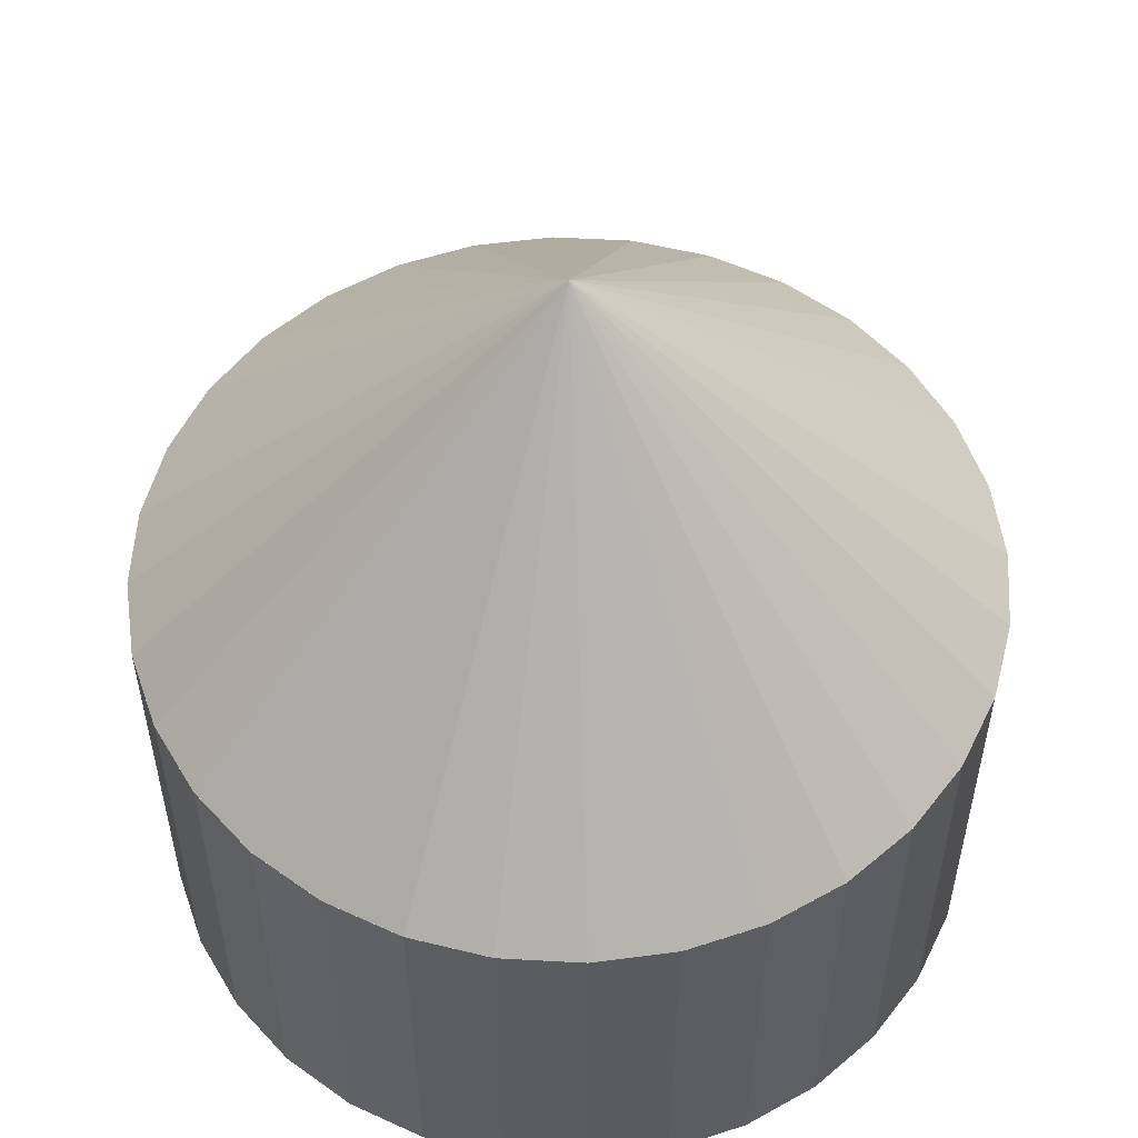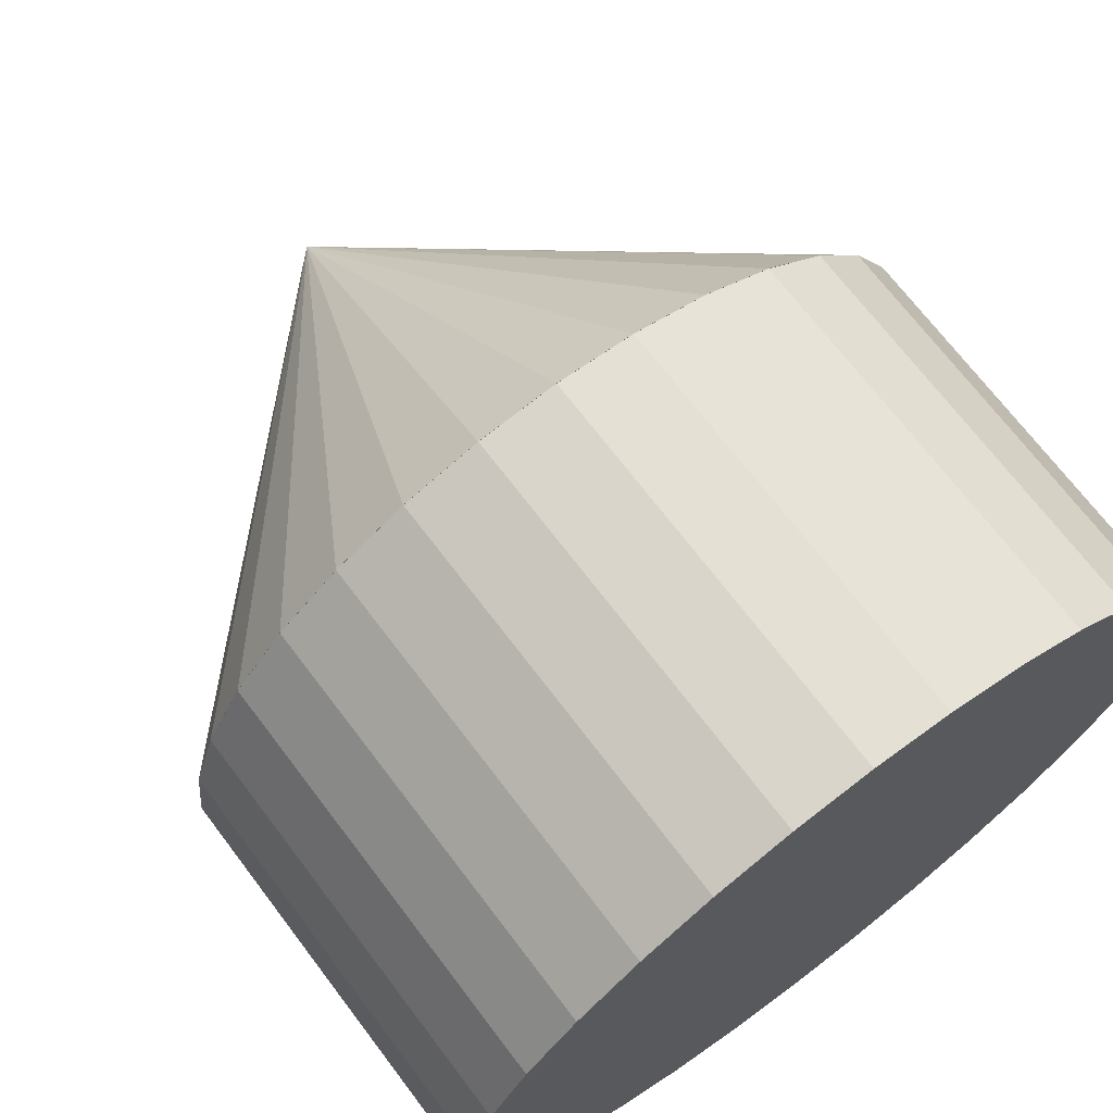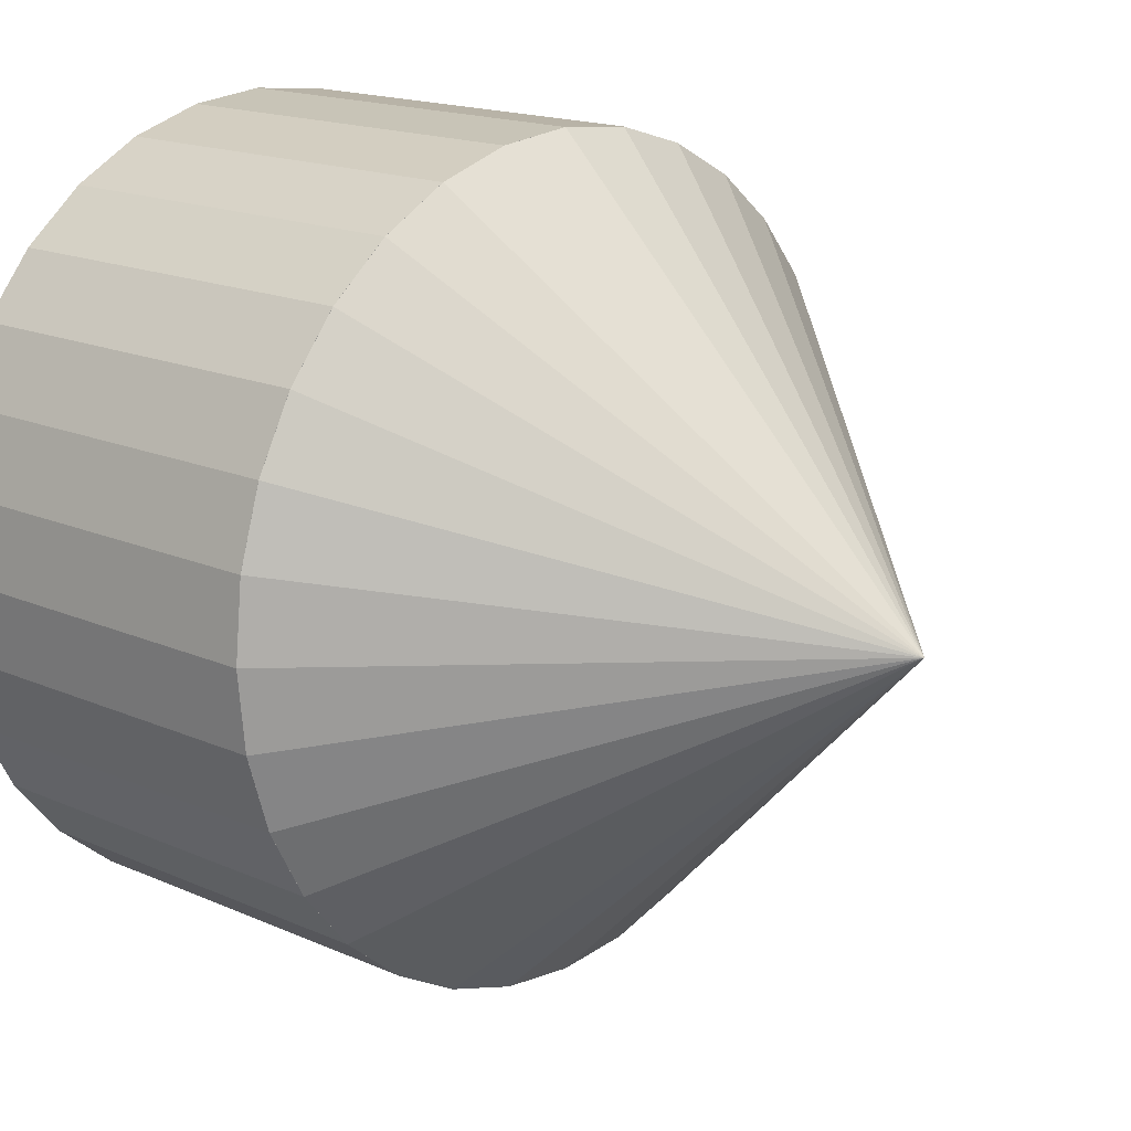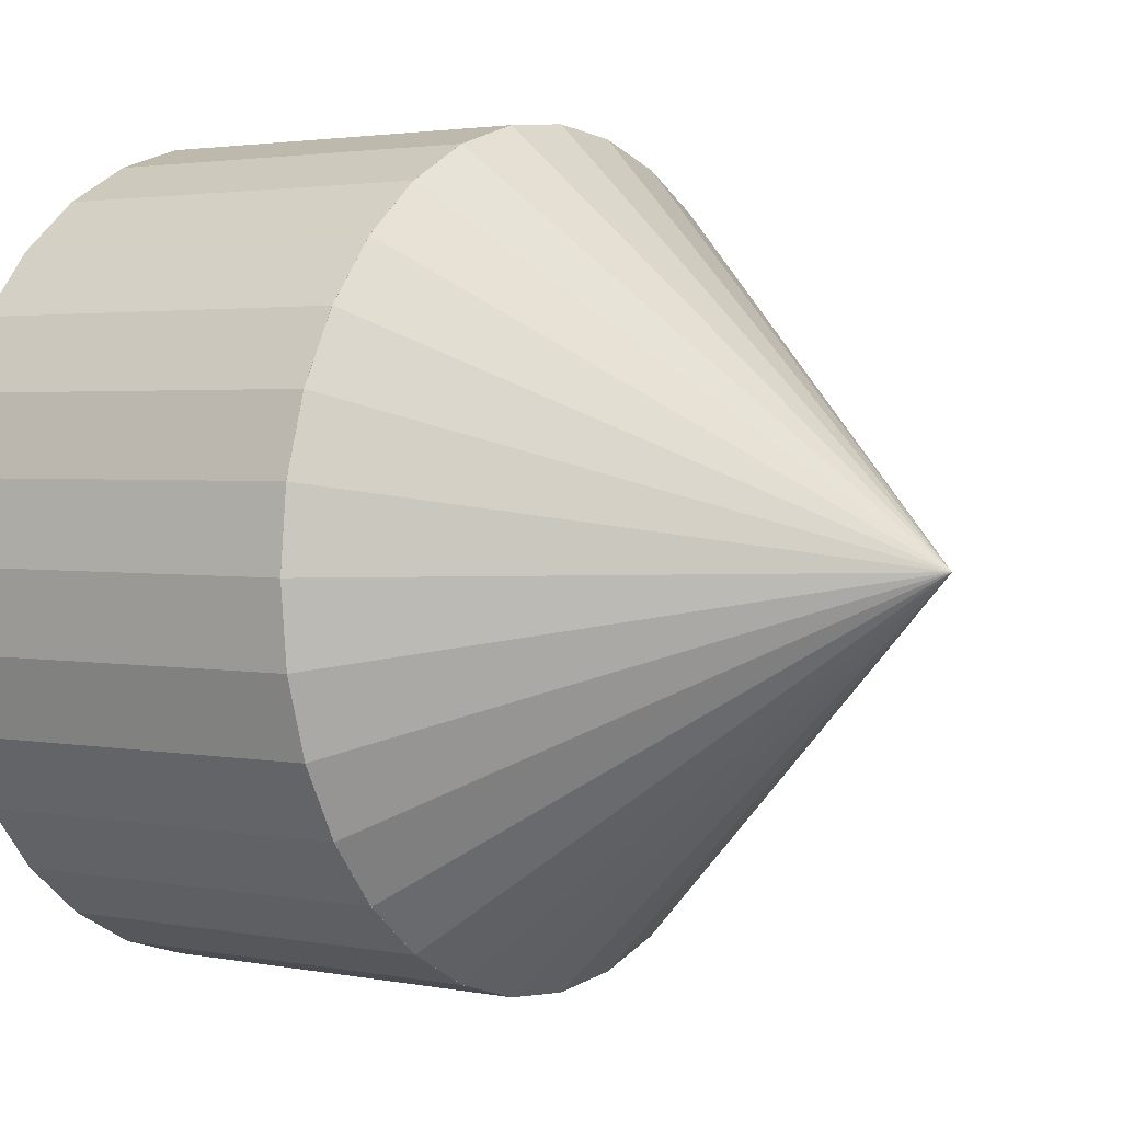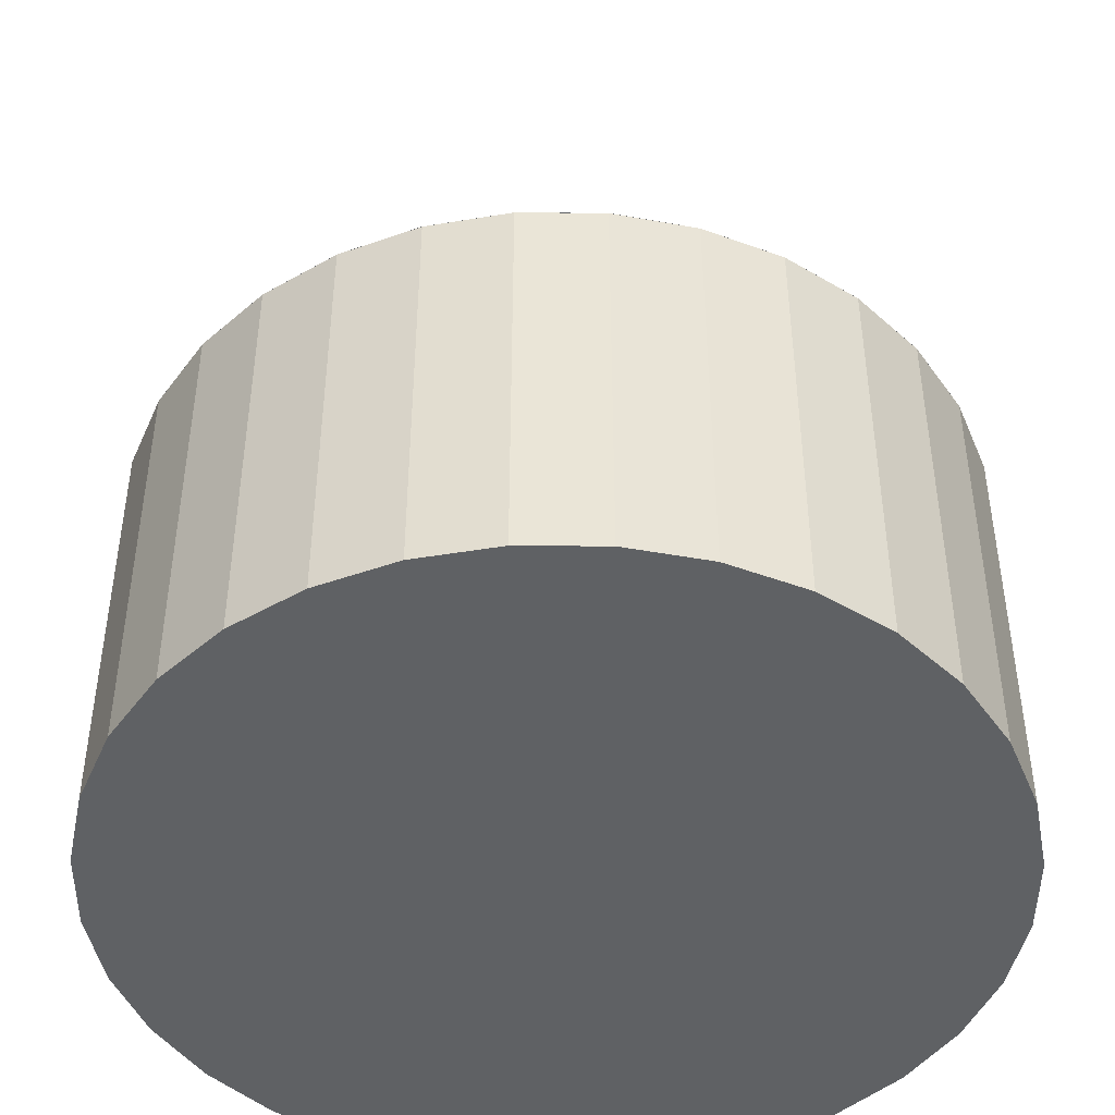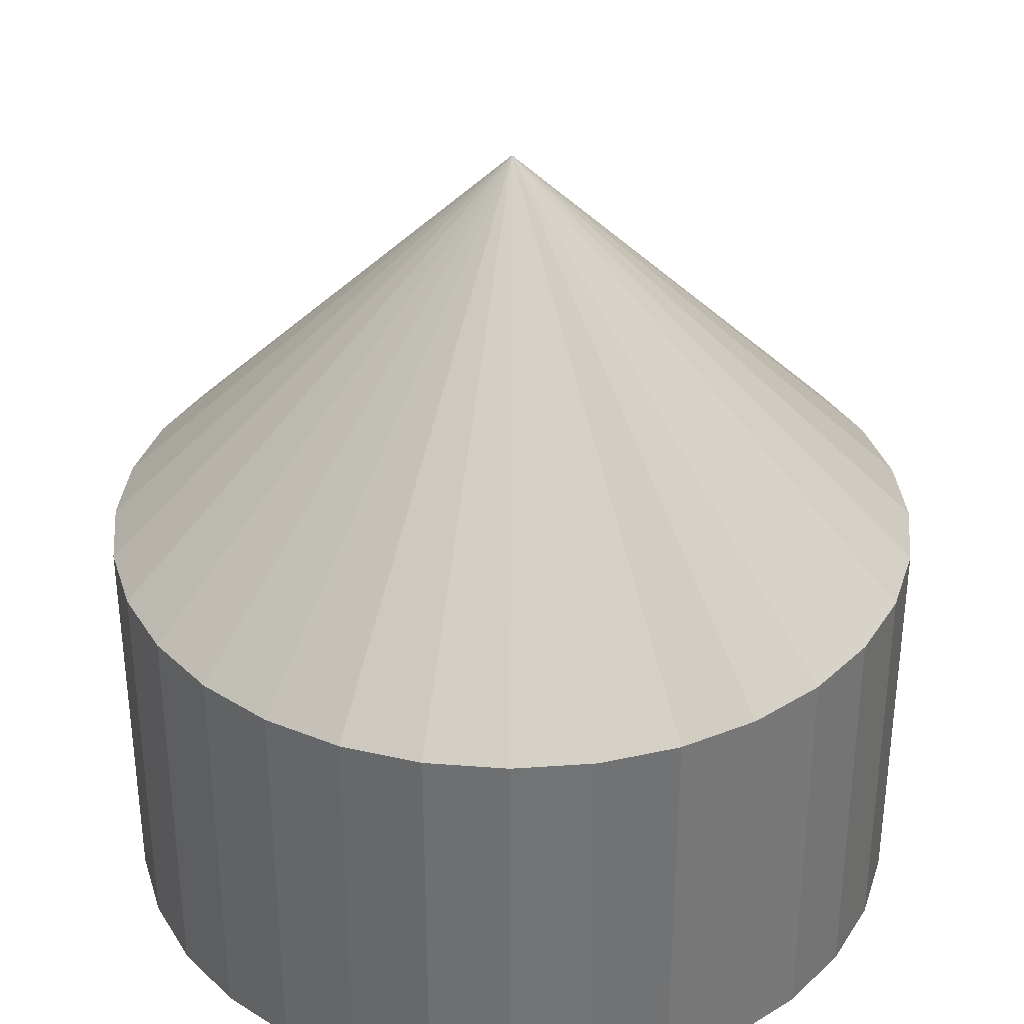
<metadata>
{"format":"obj","ext":"obj","renderer":"f3d","projection":"perspective","resolution":1024,"background":"white","views":[{"elev":54.9,"azim":155.2,"up":"+Z"},{"elev":69.8,"azim":142.9,"up":"+Y"},{"elev":16.5,"azim":-47.8,"up":"+Y"},{"elev":2.4,"azim":-55.5,"up":"+Y"},{"elev":-46.0,"azim":-118.6,"up":"+Z"},{"elev":34.6,"azim":169.0,"up":"+Z"}]}
</metadata>
<code>
o 円錐
v 0 0.5 0.000126
v 0.09755 0.4904 0.000126
v 0.1913 0.4619 0.000126
v 0.2778 0.4157 0.000126
v 0.3536 0.3536 0.000126
v 0.4157 0.2778 0.000126
v 0.4619 0.1913 0.000126
v 0.4904 0.09755 0.000126
v 0.5 0 0.000126
v 0.4904 -0.09755 0.000126
v 0.4619 -0.1913 0.000126
v 0.4157 -0.2778 0.000126
v 0.3536 -0.3536 0.000126
v 0.2778 -0.4157 0.000126
v 0.1913 -0.4619 0.000126
v 0.09755 -0.4904 0.000126
v 0 -0.5 0.000126
v -0.09755 -0.4904 0.000126
v -0.1913 -0.4619 0.000126
v -0.2778 -0.4157 0.000126
v -0.3536 -0.3536 0.000126
v -0.4157 -0.2778 0.000126
v -0.4619 -0.1913 0.000126
v -0.4904 -0.09755 0.000126
v -0.5 0 0.000126
v -0.4904 0.09755 0.000126
v -0.4619 0.1913 0.000126
v -0.4157 0.2778 0.000126
v -0.3536 0.3536 0.000126
v -0.2778 0.4157 0.000126
v -0.1913 0.4619 0.000126
v -0.09755 0.4904 0.000126
v 0 -0 0.5001
v 0 0.5 -0.5
v 0 0.5 0
v 0.09755 0.4904 -0.5
v 0.09755 0.4904 0
v 0.1913 0.4619 -0.5
v 0.1913 0.4619 0
v 0.2778 0.4157 -0.5
v 0.2778 0.4157 0
v 0.3536 0.3536 -0.5
v 0.3536 0.3536 0
v 0.4157 0.2778 -0.5
v 0.4157 0.2778 0
v 0.4619 0.1913 -0.5
v 0.4619 0.1913 0
v 0.4904 0.09755 -0.5
v 0.4904 0.09755 0
v 0.5 0 -0.5
v 0.5 -0 0
v 0.4904 -0.09755 -0.5
v 0.4904 -0.09755 0
v 0.4619 -0.1913 -0.5
v 0.4619 -0.1913 -0
v 0.4157 -0.2778 -0.5
v 0.4157 -0.2778 -0
v 0.3536 -0.3536 -0.5
v 0.3536 -0.3536 -0
v 0.2778 -0.4157 -0.5
v 0.2778 -0.4157 -0
v 0.1913 -0.4619 -0.5
v 0.1913 -0.4619 -0
v 0.09755 -0.4904 -0.5
v 0.09755 -0.4904 -0
v 0 -0.5 -0.5
v 0 -0.5 -0
v -0.09755 -0.4904 -0.5
v -0.09755 -0.4904 -0
v -0.1913 -0.4619 -0.5
v -0.1913 -0.4619 -0
v -0.2778 -0.4157 -0.5
v -0.2778 -0.4157 -0
v -0.3536 -0.3536 -0.5
v -0.3536 -0.3536 -0
v -0.4157 -0.2778 -0.5
v -0.4157 -0.2778 -0
v -0.4619 -0.1913 -0.5
v -0.4619 -0.1913 -0
v -0.4904 -0.09755 -0.5
v -0.4904 -0.09755 0
v -0.5 0 -0.5
v -0.5 -0 0
v -0.4904 0.09755 -0.5
v -0.4904 0.09755 0
v -0.4619 0.1913 -0.5
v -0.4619 0.1913 0
v -0.4157 0.2778 -0.5
v -0.4157 0.2778 0
v -0.3536 0.3536 -0.5
v -0.3536 0.3536 0
v -0.2778 0.4157 -0.5
v -0.2778 0.4157 0
v -0.1913 0.4619 -0.5
v -0.1913 0.4619 0
v -0.09755 0.4904 -0.5
v -0.09755 0.4904 0
f 1 33 2
f 2 33 3
f 3 33 4
f 4 33 5
f 5 33 6
f 6 33 7
f 7 33 8
f 8 33 9
f 9 33 10
f 10 33 11
f 11 33 12
f 12 33 13
f 13 33 14
f 14 33 15
f 15 33 16
f 16 33 17
f 17 33 18
f 18 33 19
f 19 33 20
f 20 33 21
f 21 33 22
f 22 33 23
f 23 33 24
f 24 33 25
f 25 33 26
f 26 33 27
f 27 33 28
f 28 33 29
f 29 33 30
f 30 33 31
f 16 24 32
f 31 33 32
f 32 33 1
f 35 36 34
f 37 38 36
f 39 40 38
f 41 42 40
f 43 44 42
f 45 46 44
f 47 48 46
f 49 50 48
f 51 52 50
f 53 54 52
f 55 56 54
f 57 58 56
f 59 60 58
f 61 62 60
f 63 64 62
f 65 66 64
f 67 68 66
f 69 70 68
f 71 72 70
f 73 74 72
f 75 76 74
f 77 78 76
f 79 80 78
f 81 82 80
f 83 84 82
f 85 86 84
f 87 88 86
f 89 90 88
f 91 92 90
f 93 94 92
f 71 55 39
f 95 96 94
f 97 34 96
f 64 80 96
f 32 1 2
f 2 3 4
f 4 5 6
f 6 7 8
f 8 9 10
f 10 11 12
f 12 13 14
f 14 15 16
f 16 17 18
f 18 19 20
f 20 21 22
f 22 23 24
f 24 25 26
f 26 27 28
f 28 29 30
f 30 31 32
f 32 2 4
f 4 6 8
f 8 10 12
f 12 14 16
f 16 18 20
f 20 22 24
f 24 26 28
f 28 30 32
f 32 4 8
f 8 12 16
f 16 20 24
f 24 28 32
f 32 8 16
f 35 37 36
f 37 39 38
f 39 41 40
f 41 43 42
f 43 45 44
f 45 47 46
f 47 49 48
f 49 51 50
f 51 53 52
f 53 55 54
f 55 57 56
f 57 59 58
f 59 61 60
f 61 63 62
f 63 65 64
f 65 67 66
f 67 69 68
f 69 71 70
f 71 73 72
f 73 75 74
f 75 77 76
f 77 79 78
f 79 81 80
f 81 83 82
f 83 85 84
f 85 87 86
f 87 89 88
f 89 91 90
f 91 93 92
f 93 95 94
f 39 37 35
f 35 97 95
f 95 93 91
f 91 89 87
f 87 85 83
f 83 81 79
f 79 77 75
f 75 73 71
f 71 69 67
f 67 65 63
f 63 61 59
f 59 57 55
f 55 53 51
f 51 49 47
f 47 45 43
f 43 41 39
f 39 35 95
f 95 91 87
f 87 83 79
f 79 75 71
f 71 67 63
f 63 59 55
f 55 51 47
f 47 43 39
f 39 95 87
f 87 79 71
f 71 63 55
f 55 47 39
f 39 87 71
f 95 97 96
f 97 35 34
f 96 34 36
f 36 38 40
f 40 42 44
f 44 46 48
f 48 50 52
f 52 54 56
f 56 58 60
f 60 62 64
f 64 66 68
f 68 70 72
f 72 74 76
f 76 78 80
f 80 82 84
f 84 86 88
f 88 90 92
f 92 94 96
f 96 36 40
f 40 44 48
f 48 52 56
f 56 60 64
f 64 68 72
f 72 76 80
f 80 84 88
f 88 92 96
f 96 40 48
f 48 56 64
f 64 72 80
f 80 88 96
f 96 48 64

</code>
